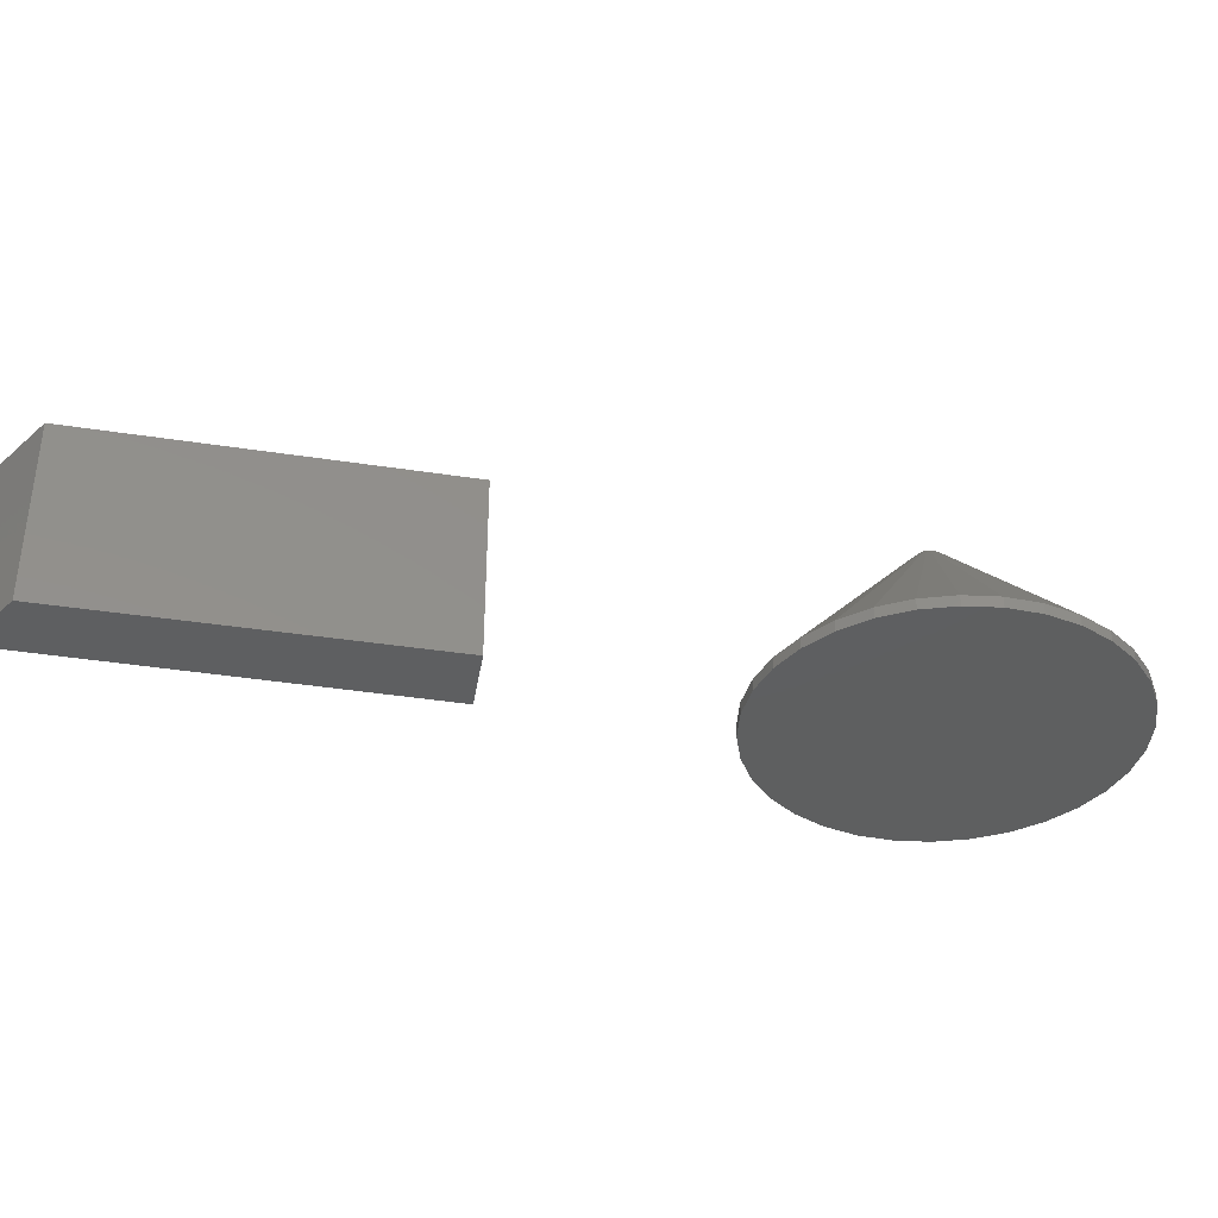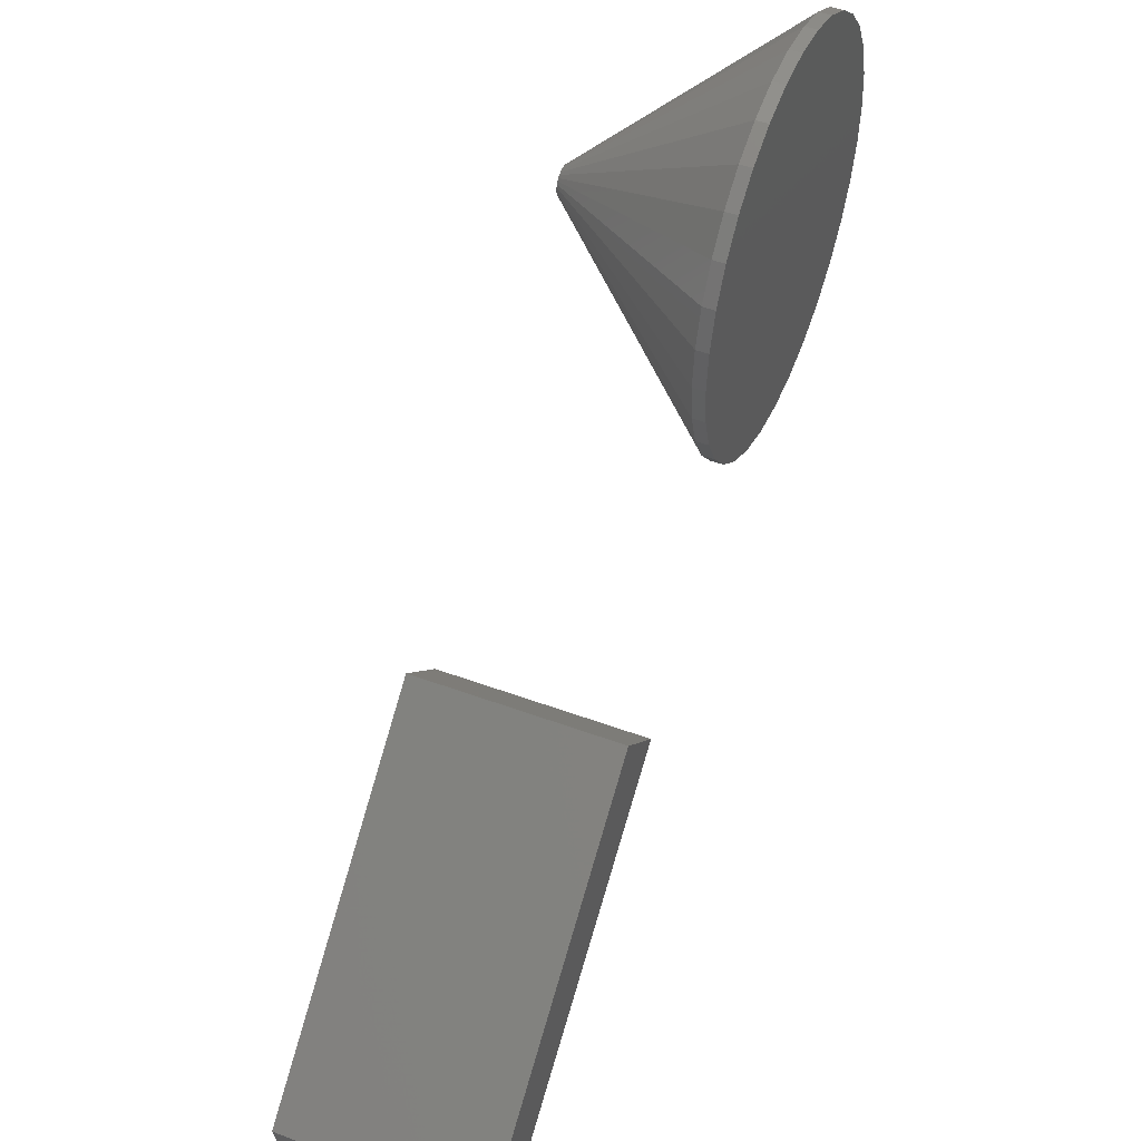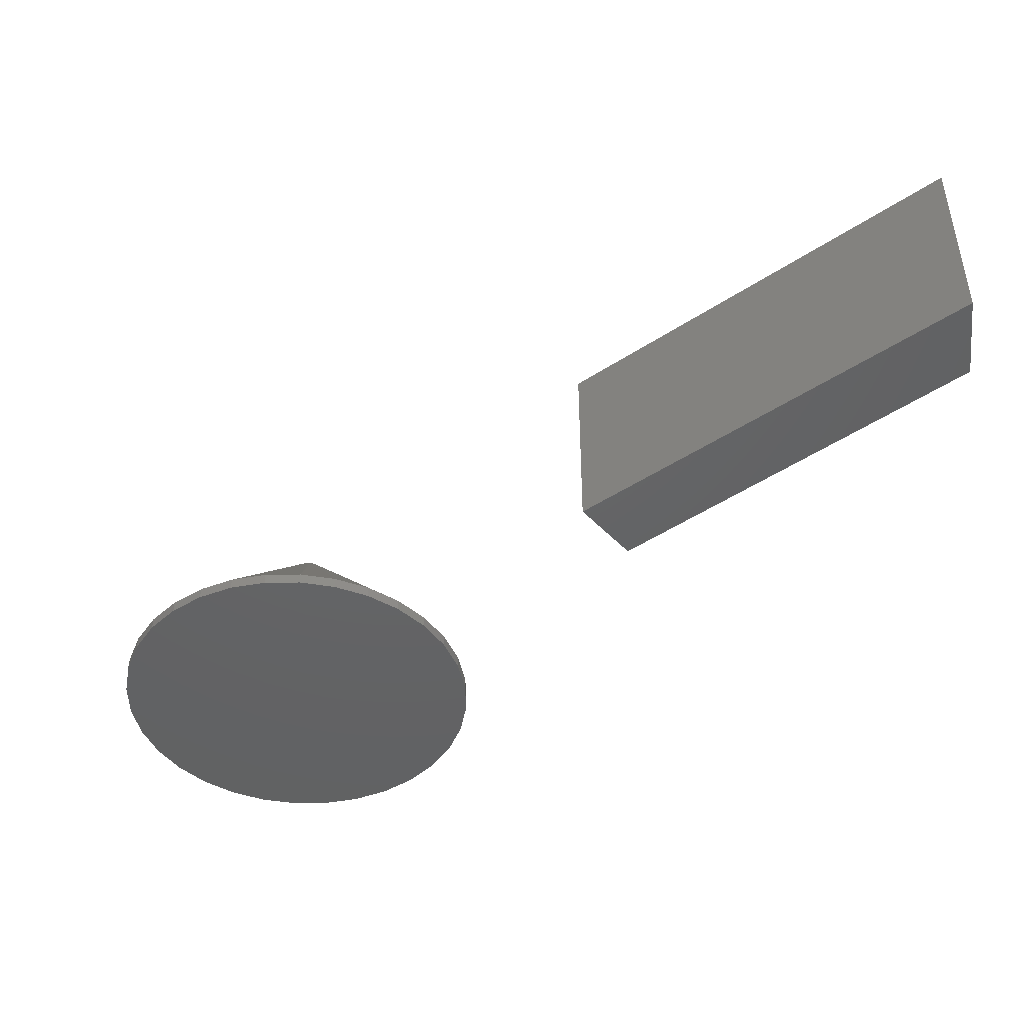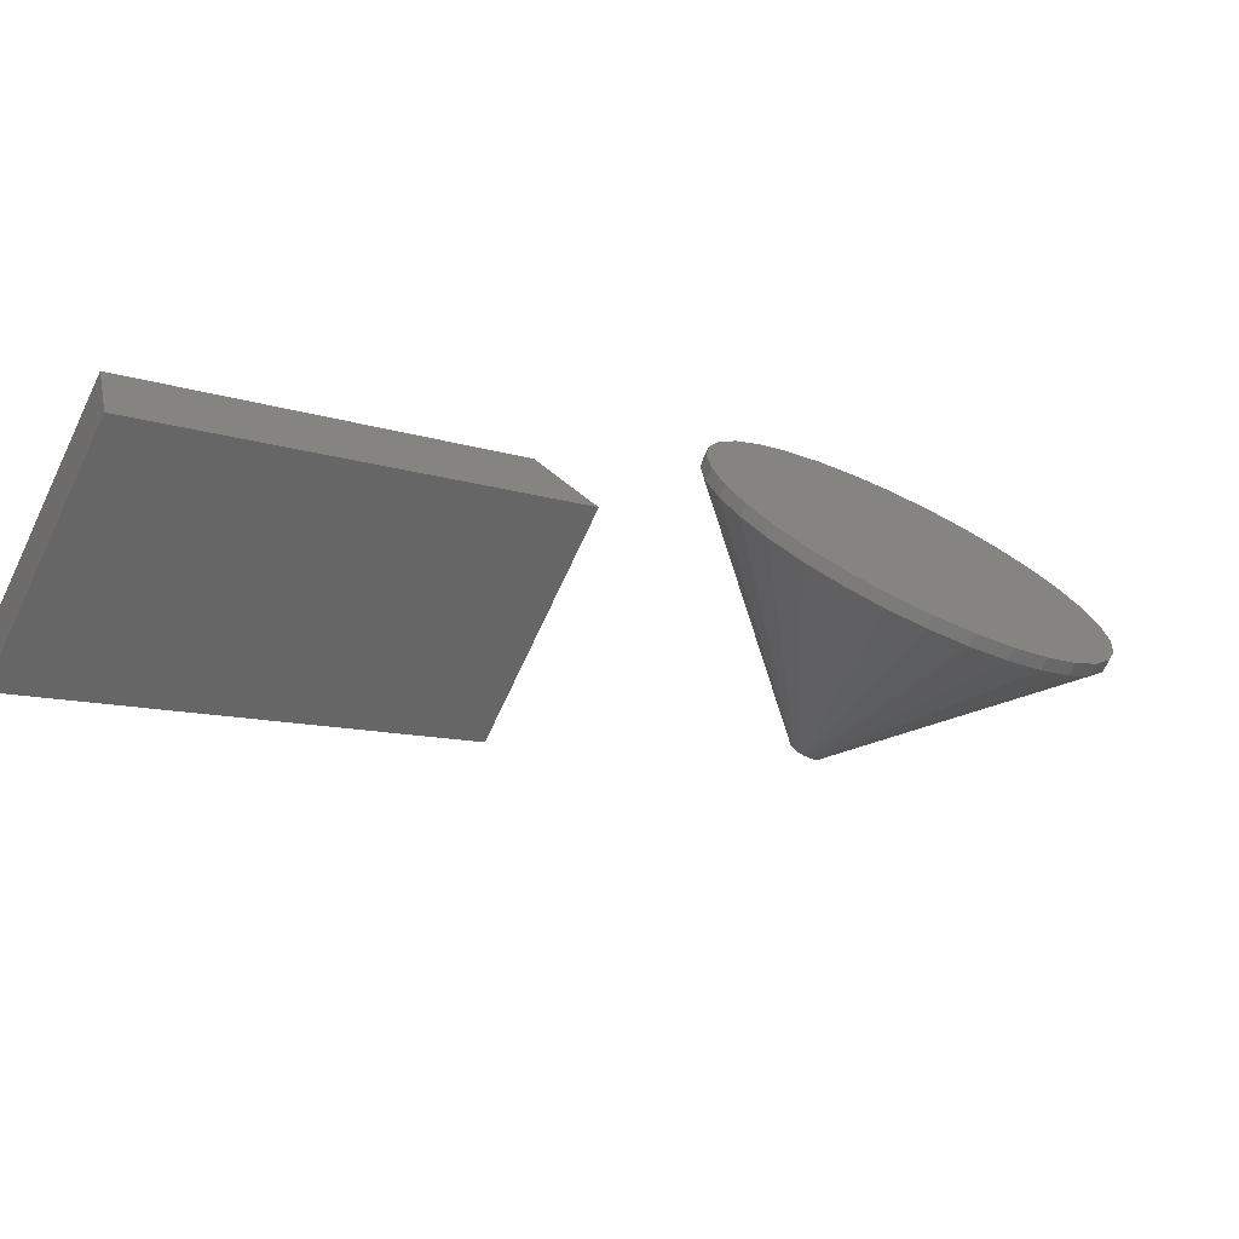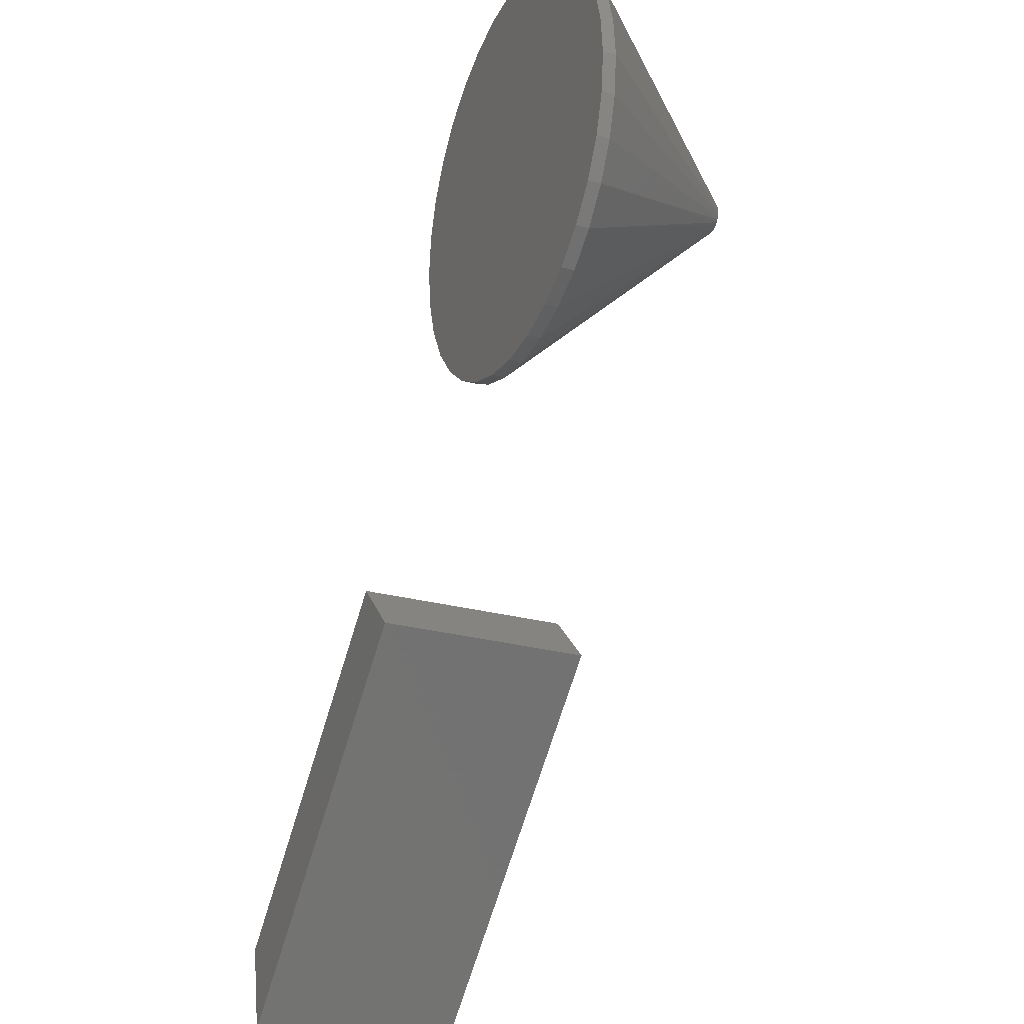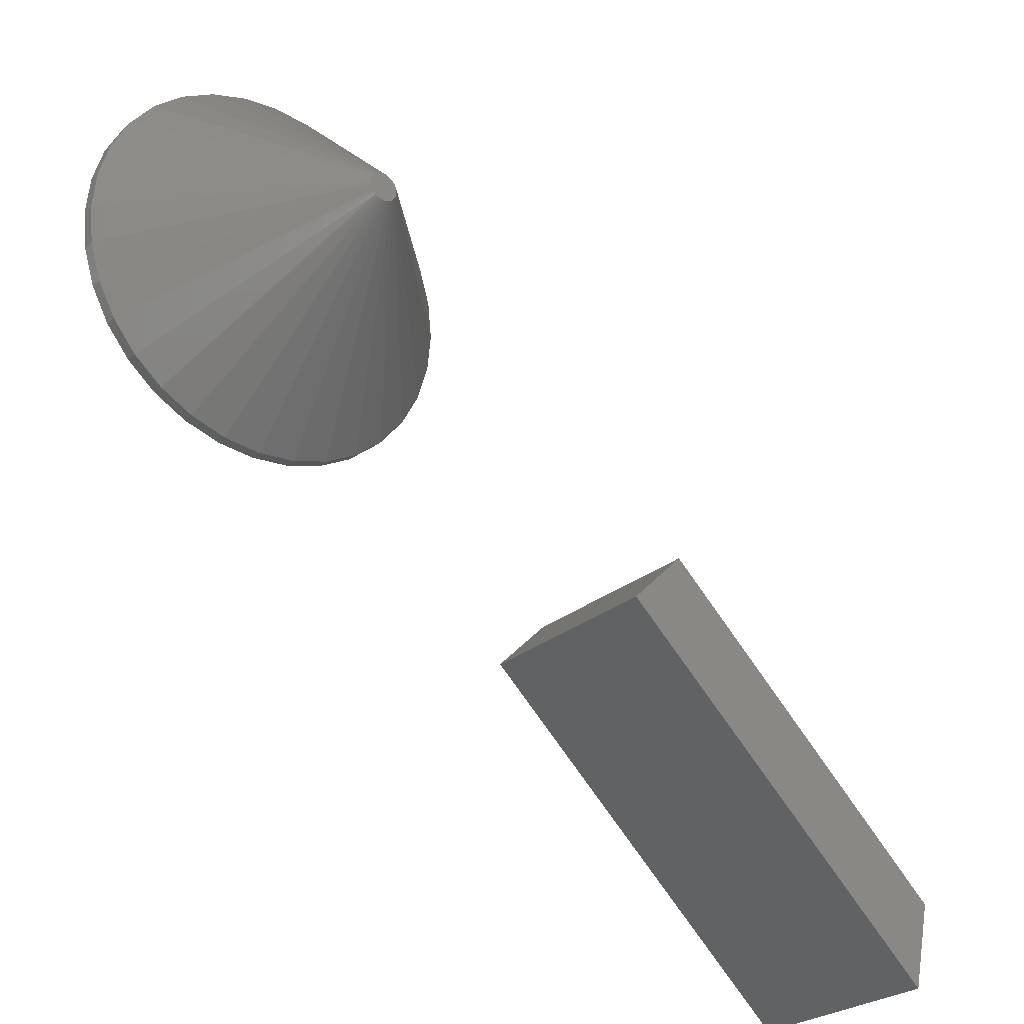
<metadata>
{"format":"stl","ext":"stl","renderer":"f3d","projection":"perspective","resolution":1024,"background":"white","views":[{"elev":-37.0,"azim":-54.0,"up":"+Y"},{"elev":48.2,"azim":-67.4,"up":"+Z"},{"elev":-45.6,"azim":175.0,"up":"+Y"},{"elev":-72.8,"azim":-25.2,"up":"+Z"},{"elev":-25.5,"azim":66.4,"up":"+Z"},{"elev":-26.3,"azim":142.0,"up":"+Z"}]}
</metadata>
<code>
# stl→obj: 105 verts, 202 faces
v 0.04342 -0.1328 0.1718
v 0.05526 -0.1328 0.1165
v 0.2408 -0.1328 0.3534
v 0.2763 -0.1328 0.3178
v 0.04342 -4.382e-19 0.1718
v 0.2408 9.641e-18 0.3534
v 0.05526 -3.506e-18 0.1165
v 0.2763 7.669e-18 0.3178
v 0.475 1.35e-17 0.5365
v 0.4594 1.264e-17 0.5365
v 0.4738 1.359e-17 0.5379
v 0.4585 1.241e-17 0.5348
v 0.4758 1.337e-17 0.5348
v 0.458 1.218e-17 0.5331
v 0.4764 1.32e-17 0.5331
v 0.4764 1.281e-17 0.5295
v 0.4584 1.163e-17 0.5279
v 0.458 1.179e-17 0.5295
v 0.4759 1.26e-17 0.5279
v 0.4592 1.15e-17 0.5263
v 0.4752 1.238e-17 0.5263
v 0.4603 1.14e-17 0.5249
v 0.4741 1.217e-17 0.5249
v 0.4615 1.135e-17 0.5238
v 0.463 1.133e-17 0.5229
v 0.4766 1.301e-17 0.5312
v 0.4578 1.197e-17 0.5313
v 0.4606 1.286e-17 0.5379
v 0.462 1.307e-17 0.539
v 0.4636 1.325e-17 0.5399
v 0.4654 1.341e-17 0.5404
v 0.4672 1.353e-17 0.5406
v 0.469 1.361e-17 0.5404
v 0.4708 1.365e-17 0.5399
v 0.4724 1.364e-17 0.539
v 0.4728 1.197e-17 0.5238
v 0.4714 1.179e-17 0.5229
v 0.4698 1.163e-17 0.5222
v 0.4681 1.15e-17 0.5219
v 0.4663 1.141e-17 0.5219
v 0.4646 1.135e-17 0.5222
v 0.5938 -0.125 0.5312
v 0.5938 -0.1328 0.5312
v 0.5913 -0.125 0.5066
v 0.5913 -0.1328 0.5066
v 0.5841 -0.125 0.4828
v 0.5841 -0.1328 0.4828
v 0.5724 -0.125 0.4609
v 0.5724 -0.1328 0.4609
v 0.5567 -0.125 0.4418
v 0.5567 -0.1328 0.4418
v 0.5375 -0.125 0.426
v 0.5375 -0.1328 0.426
v 0.5156 -0.125 0.4143
v 0.5156 -0.1328 0.4143
v 0.4919 -0.125 0.4071
v 0.4919 -0.1328 0.4071
v 0.4672 -0.125 0.4047
v 0.4672 -0.1328 0.4047
v 0.4425 -0.125 0.4071
v 0.4425 -0.1328 0.4071
v 0.4188 -0.125 0.4143
v 0.4188 -0.1328 0.4143
v 0.3969 -0.125 0.426
v 0.3969 -0.1328 0.426
v 0.3777 -0.125 0.4418
v 0.3777 -0.1328 0.4418
v 0.362 -0.125 0.4609
v 0.362 -0.1328 0.4609
v 0.3503 -0.125 0.4828
v 0.3503 -0.1328 0.4828
v 0.3431 -0.125 0.5066
v 0.3431 -0.1328 0.5066
v 0.3406 -0.125 0.5312
v 0.3406 -0.1328 0.5312
v 0.3431 -0.125 0.5559
v 0.3431 -0.1328 0.5559
v 0.3503 -0.125 0.5797
v 0.3503 -0.1328 0.5797
v 0.362 -0.125 0.6016
v 0.362 -0.1328 0.6016
v 0.3777 -0.125 0.6207
v 0.3777 -0.1328 0.6207
v 0.3969 -0.125 0.6365
v 0.3969 -0.1328 0.6365
v 0.4188 -0.125 0.6482
v 0.4188 -0.1328 0.6482
v 0.4425 -0.125 0.6554
v 0.4425 -0.1328 0.6554
v 0.4672 -0.125 0.6578
v 0.4672 -0.1328 0.6578
v 0.4919 -0.125 0.6554
v 0.4919 -0.1328 0.6554
v 0.5156 -0.125 0.6482
v 0.5156 -0.1328 0.6482
v 0.5375 -0.125 0.6365
v 0.5375 -0.1328 0.6365
v 0.5567 -0.125 0.6207
v 0.5567 -0.1328 0.6207
v 0.5724 -0.125 0.6016
v 0.5724 -0.1328 0.6016
v 0.5841 -0.125 0.5797
v 0.5841 -0.1328 0.5797
v 0.5913 -0.125 0.5559
v 0.5913 -0.1328 0.5559
f 1 2 3
f 3 2 4
f 5 6 7
f 7 6 8
f 3 6 1
f 1 6 5
f 8 6 4
f 4 6 3
f 2 7 4
f 4 7 8
f 5 7 1
f 1 7 2
f 9 10 11
f 9 12 10
f 13 12 9
f 13 14 12
f 15 14 13
f 16 17 18
f 19 17 16
f 19 20 17
f 21 20 19
f 21 22 20
f 23 22 21
f 23 24 22
f 25 24 23
f 26 16 18
f 26 18 27
f 26 27 14
f 26 14 15
f 28 29 30
f 28 30 31
f 28 31 32
f 28 32 33
f 28 33 34
f 28 34 35
f 28 35 11
f 28 11 10
f 36 37 38
f 36 38 39
f 36 39 40
f 36 40 41
f 36 41 25
f 36 25 23
f 42 43 44
f 44 43 45
f 44 45 46
f 46 45 47
f 46 47 48
f 48 47 49
f 48 49 50
f 50 49 51
f 50 51 52
f 52 51 53
f 52 53 54
f 54 53 55
f 54 55 56
f 56 55 57
f 56 57 58
f 58 57 59
f 58 59 60
f 60 59 61
f 60 61 62
f 62 61 63
f 62 63 64
f 64 63 65
f 64 65 66
f 66 65 67
f 66 67 68
f 68 67 69
f 68 69 70
f 70 69 71
f 70 71 72
f 72 71 73
f 72 73 74
f 74 73 75
f 74 75 76
f 76 75 77
f 76 77 78
f 78 77 79
f 78 79 80
f 80 79 81
f 80 81 82
f 82 81 83
f 82 83 84
f 84 83 85
f 84 85 86
f 86 85 87
f 86 87 88
f 88 87 89
f 88 89 90
f 90 89 91
f 90 91 92
f 92 91 93
f 92 93 94
f 94 93 95
f 94 95 96
f 96 95 97
f 96 97 98
f 98 97 99
f 98 99 100
f 100 99 101
f 100 101 102
f 102 101 103
f 102 103 104
f 104 103 105
f 104 105 42
f 42 105 43
f 26 104 42
f 26 15 104
f 74 14 27
f 74 76 14
f 13 102 104
f 13 104 15
f 9 98 100
f 100 102 9
f 9 102 13
f 34 94 96
f 34 96 35
f 96 11 35
f 33 90 92
f 92 94 33
f 33 94 34
f 30 86 88
f 30 88 31
f 88 32 31
f 29 82 84
f 84 86 29
f 29 86 30
f 12 78 80
f 12 80 10
f 80 28 10
f 76 78 14
f 14 78 12
f 98 9 11
f 11 96 98
f 90 33 32
f 32 88 90
f 82 29 28
f 28 80 82
f 27 72 74
f 27 18 72
f 42 16 26
f 42 44 16
f 17 70 72
f 17 72 18
f 20 66 68
f 68 70 20
f 20 70 17
f 24 64 66
f 24 66 22
f 25 62 64
f 25 64 24
f 40 58 60
f 40 60 41
f 60 62 41
f 41 62 25
f 39 56 58
f 39 58 40
f 38 54 56
f 38 56 39
f 36 50 52
f 36 52 37
f 52 54 37
f 37 54 38
f 23 48 50
f 23 50 36
f 46 21 19
f 46 48 21
f 21 48 23
f 16 44 19
f 44 46 19
f 66 20 22
f 89 93 91
f 93 89 87
f 93 87 95
f 95 87 85
f 95 85 97
f 53 63 55
f 55 63 61
f 55 61 57
f 57 61 59
f 97 85 99
f 99 85 83
f 99 83 101
f 101 83 81
f 101 81 103
f 103 81 79
f 103 79 105
f 105 79 77
f 105 77 43
f 43 77 75
f 43 75 45
f 45 75 73
f 45 73 47
f 47 73 71
f 47 71 49
f 49 71 69
f 49 69 51
f 51 69 67
f 51 67 53
f 53 67 65
f 53 65 63

</code>
